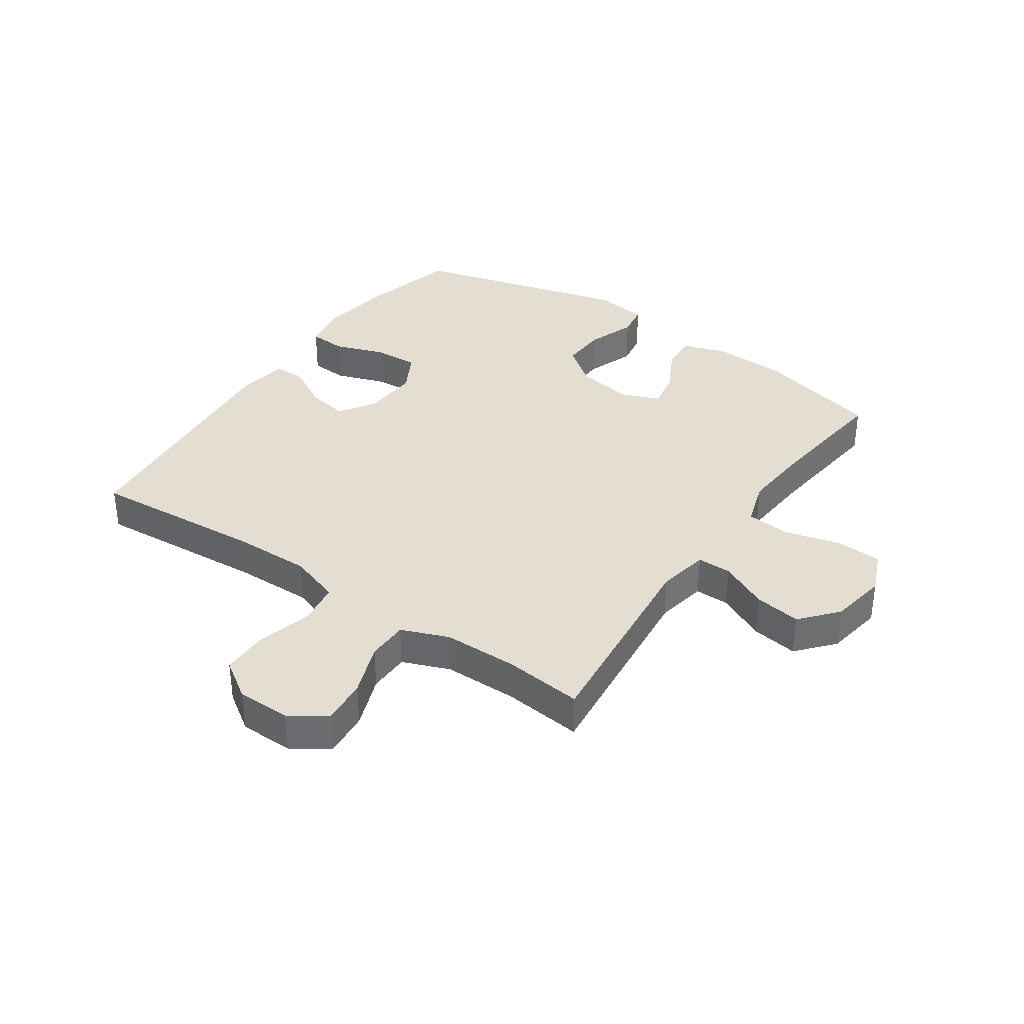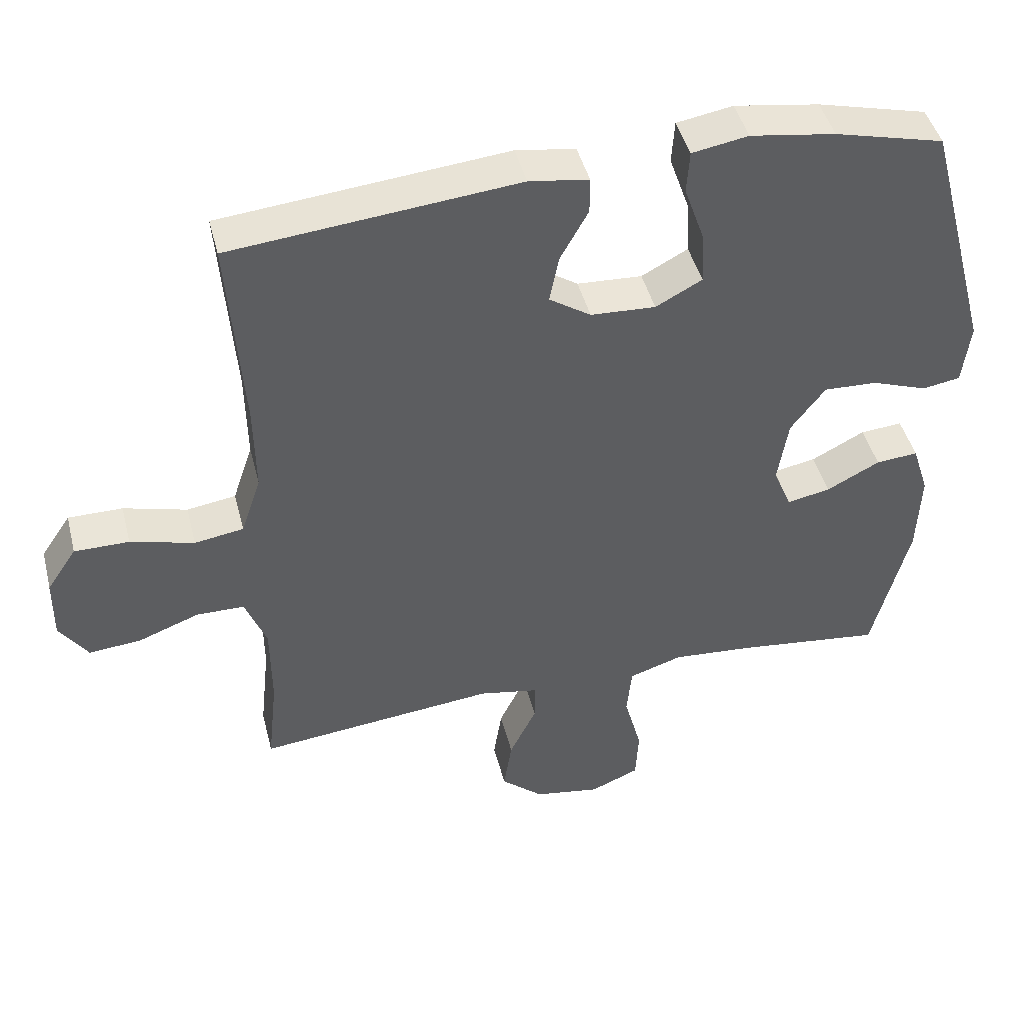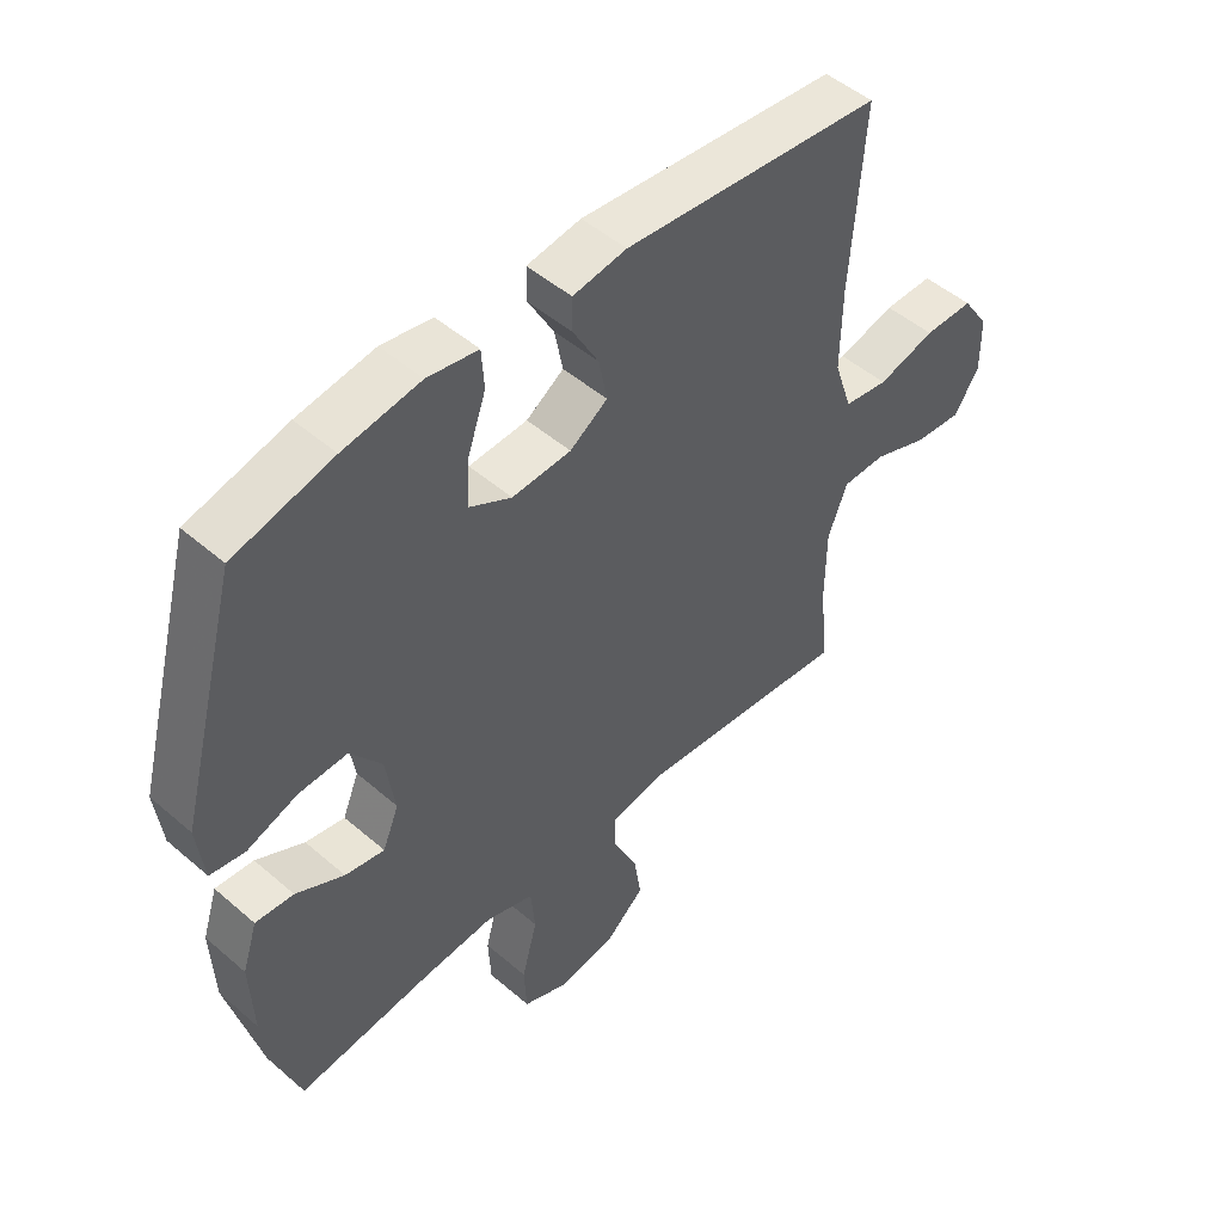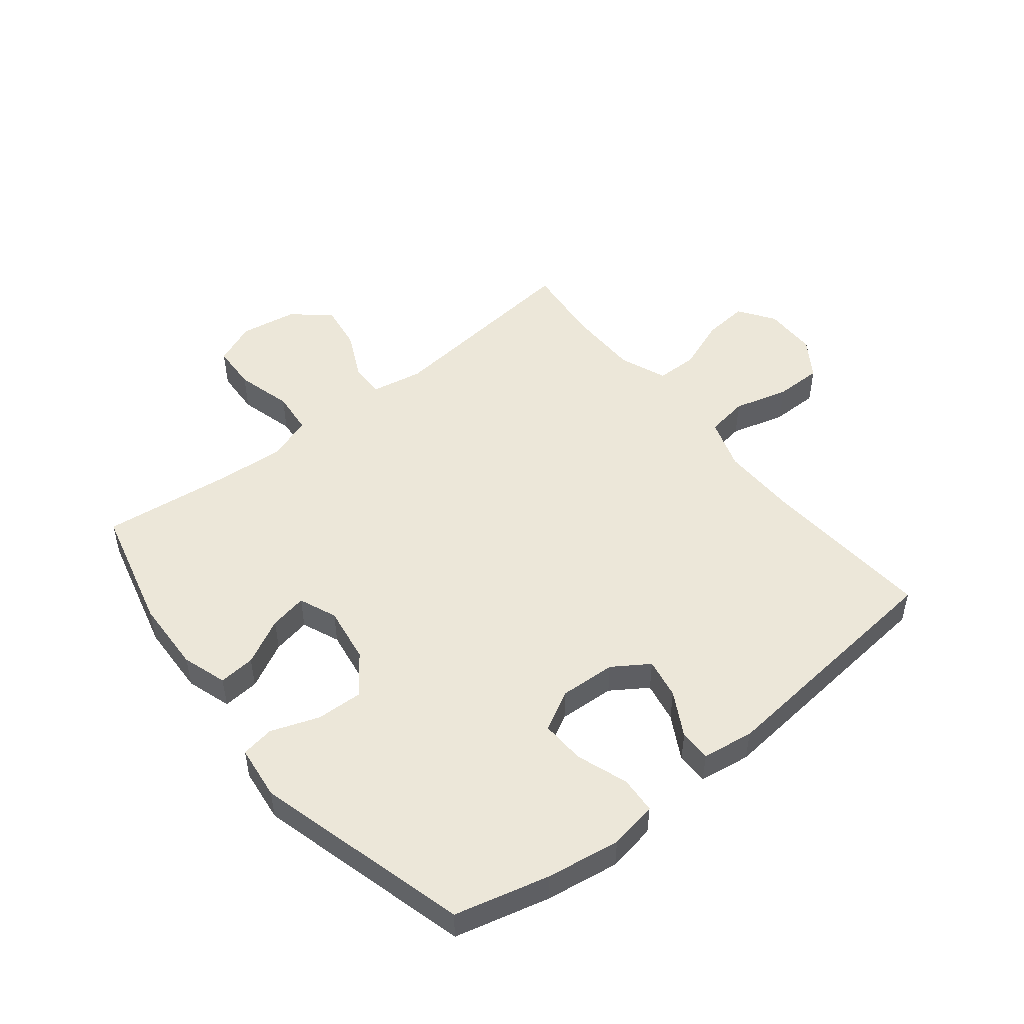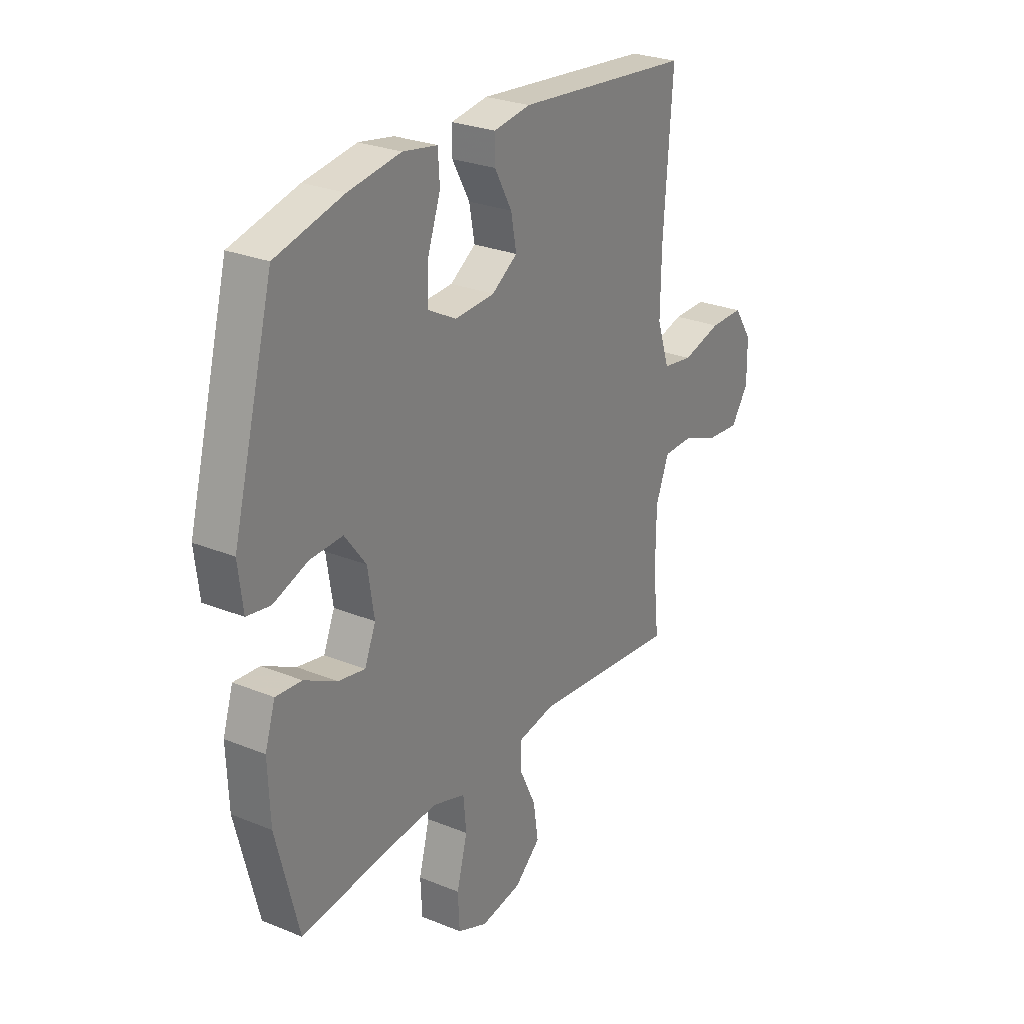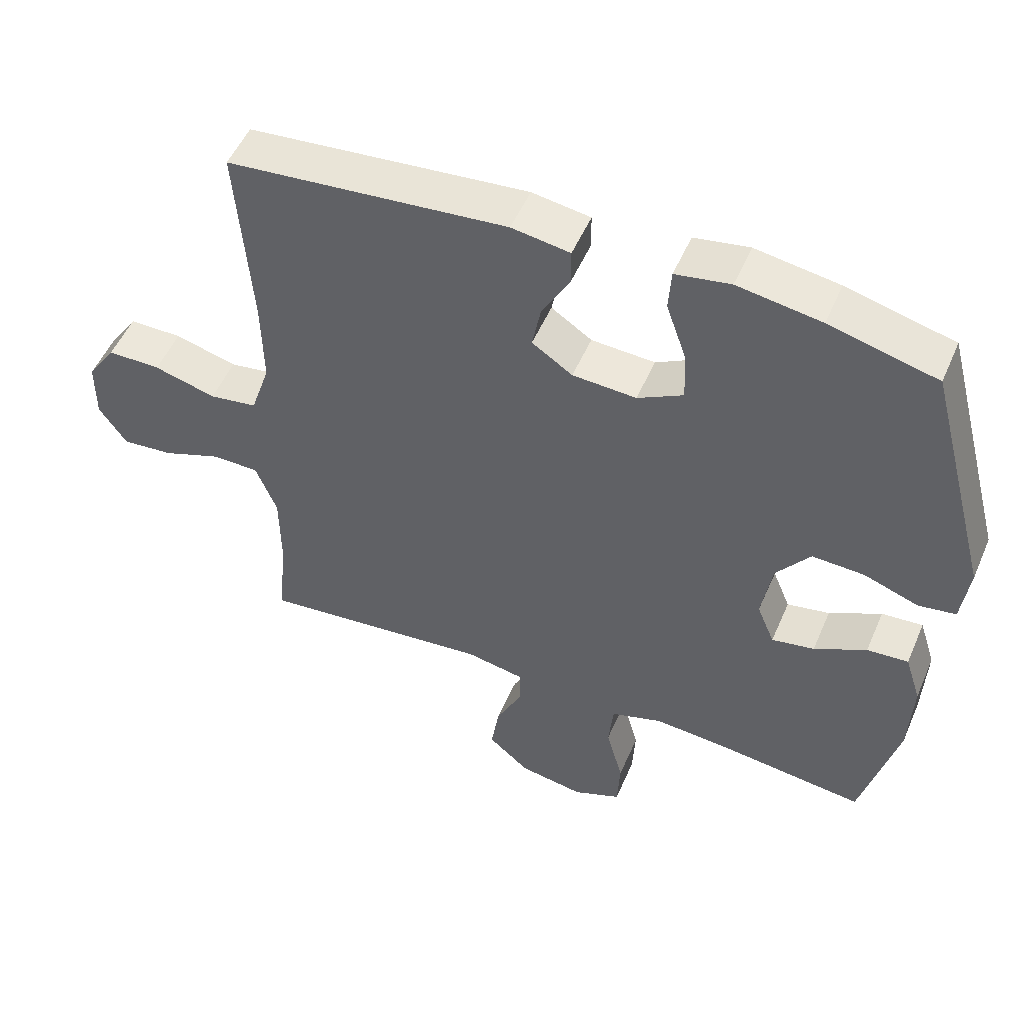
<metadata>
{"format":"obj","ext":"obj","renderer":"f3d","projection":"perspective","resolution":1024,"background":"white","views":[{"elev":36.0,"azim":124.5,"up":"+Y"},{"elev":44.8,"azim":165.9,"up":"+Z"},{"elev":49.2,"azim":-46.3,"up":"+Z"},{"elev":49.8,"azim":-38.7,"up":"+Y"},{"elev":26.8,"azim":-57.5,"up":"+Z"},{"elev":51.9,"azim":-157.0,"up":"+Z"}]}
</metadata>
<code>
v 0.5 0.07 0.5
v 0.479 0.07 0.212
v 0.477 0.07 0.082
v 0.506 0.07 -0.005
v 0.577 0.07 -0.016
v 0.669 0.07 0.009
v 0.748 0.07 0.009
v 0.791 0.07 -0.055
v 0.792 0.07 -0.145
v 0.751 0.07 -0.205
v 0.675 0.07 -0.198
v 0.587 0.07 -0.165
v 0.518 0.07 -0.166
v 0.487 0.07 -0.245
v 0.486 0.07 -0.368
v 0.5 0.07 -0.5
v 0.155 0.07 -0.464
v 0.069 0.07 -0.48
v 0.069 0.07 -0.537
v 0.108 0.07 -0.618
v 0.12 0.07 -0.696
v 0.059 0.07 -0.749
v -0.037 0.07 -0.765
v -0.108 0.07 -0.735
v -0.112 0.07 -0.658
v -0.087 0.07 -0.564
v -0.094 0.07 -0.491
v -0.171 0.07 -0.466
v -0.288 0.07 -0.475
v -0.5 0.07 -0.5
v -0.553 0.07 -0.292
v -0.558 0.07 -0.17
v -0.534 0.07 -0.095
v -0.473 0.07 -0.1
v -0.396 0.07 -0.14
v -0.333 0.07 -0.152
v -0.307 0.07 -0.089
v -0.322 0.07 0.006
v -0.372 0.07 0.072
v -0.449 0.07 0.069
v -0.53 0.07 0.04
v -0.585 0.07 0.049
v -0.596 0.07 0.14
v -0.5 0.07 0.5
v -0.342 0.07 0.54
v -0.219 0.07 0.559
v -0.138 0.07 0.545
v -0.134 0.07 0.483
v -0.164 0.07 0.397
v -0.167 0.07 0.323
v -0.1 0.07 0.287
v -0.006 0.07 0.292
v 0.054 0.07 0.332
v 0.041 0.07 0.4
v 0 0.07 0.474
v 0 0.07 0.527
v 0.086 0.07 0.54
v 0.5 0 0.5
v 0.479 0 0.212
v 0.477 0 0.082
v 0.506 0 -0.005
v 0.577 0 -0.016
v 0.669 0 0.009
v 0.748 0 0.009
v 0.791 0 -0.055
v 0.792 0 -0.145
v 0.751 0 -0.205
v 0.675 0 -0.198
v 0.587 0 -0.165
v 0.518 0 -0.166
v 0.487 0 -0.245
v 0.486 0 -0.368
v 0.5 0 -0.5
v 0.155 0 -0.464
v 0.069 0 -0.48
v 0.069 0 -0.537
v 0.108 0 -0.618
v 0.12 0 -0.696
v 0.059 0 -0.749
v -0.037 0 -0.765
v -0.108 0 -0.735
v -0.112 0 -0.658
v -0.087 0 -0.564
v -0.094 0 -0.491
v -0.171 0 -0.466
v -0.288 0 -0.475
v -0.5 0 -0.5
v -0.553 0 -0.292
v -0.558 0 -0.17
v -0.534 0 -0.095
v -0.473 0 -0.1
v -0.396 0 -0.14
v -0.333 0 -0.152
v -0.307 0 -0.089
v -0.322 0 0.006
v -0.372 0 0.072
v -0.449 0 0.069
v -0.53 0 0.04
v -0.585 0 0.049
v -0.596 0 0.14
v -0.5 0 0.5
v -0.342 0 0.54
v -0.219 0 0.559
v -0.138 0 0.545
v -0.134 0 0.483
v -0.164 0 0.397
v -0.167 0 0.323
v -0.1 0 0.287
v -0.006 0 0.292
v 0.054 0 0.332
v 0.041 0 0.4
v 0 0 0.474
v 0 0 0.527
v 0.086 0 0.54
f 54 55 56 57
f 53 54 57 1
f 52 53 1 2
f 51 52 2 3
f 46 47 48 49
f 46 49 50
f 45 46 50
f 44 45 50
f 43 44 50 51
f 40 41 42 43
f 39 40 43 51
f 32 33 34 35
f 32 35 36
f 29 30 31 32
f 28 29 32 36
f 27 28 36 37
f 23 24 25 26
f 23 26 27
f 22 23 27
f 19 20 21 22
f 18 19 22 27
f 17 18 27 37
f 15 16 17 37
f 9 10 11 12
f 9 12 13
f 8 9 13
f 5 6 7 8
f 4 5 8 13
f 3 4 13 14
f 38 39 51 3
f 15 37 38
f 3 14 15 38
f 114 113 112 111
f 58 114 111 110
f 59 58 110 109
f 60 59 109 108
f 106 105 104 103
f 107 106 103
f 107 103 102
f 107 102 101
f 108 107 101 100
f 100 99 98 97
f 108 100 97 96
f 92 91 90 89
f 93 92 89
f 89 88 87 86
f 93 89 86 85
f 94 93 85 84
f 83 82 81 80
f 84 83 80
f 84 80 79
f 79 78 77 76
f 84 79 76 75
f 94 84 75 74
f 94 74 73 72
f 69 68 67 66
f 70 69 66
f 70 66 65
f 65 64 63 62
f 70 65 62 61
f 71 70 61 60
f 60 108 96 95
f 95 94 72
f 95 72 71 60
f 1 58 59 2
f 2 59 60 3
f 3 60 61 4
f 4 61 62 5
f 5 62 63 6
f 6 63 64 7
f 7 64 65 8
f 8 65 66 9
f 9 66 67 10
f 10 67 68 11
f 11 68 69 12
f 12 69 70 13
f 13 70 71 14
f 14 71 72 15
f 15 72 73 16
f 16 73 74 17
f 17 74 75 18
f 18 75 76 19
f 19 76 77 20
f 20 77 78 21
f 21 78 79 22
f 22 79 80 23
f 23 80 81 24
f 24 81 82 25
f 25 82 83 26
f 26 83 84 27
f 27 84 85 28
f 28 85 86 29
f 29 86 87 30
f 30 87 88 31
f 31 88 89 32
f 32 89 90 33
f 33 90 91 34
f 34 91 92 35
f 35 92 93 36
f 36 93 94 37
f 37 94 95 38
f 38 95 96 39
f 39 96 97 40
f 40 97 98 41
f 41 98 99 42
f 42 99 100 43
f 43 100 101 44
f 44 101 102 45
f 45 102 103 46
f 46 103 104 47
f 47 104 105 48
f 48 105 106 49
f 49 106 107 50
f 50 107 108 51
f 51 108 109 52
f 52 109 110 53
f 53 110 111 54
f 54 111 112 55
f 55 112 113 56
f 56 113 114 57
f 57 114 58 1

</code>
